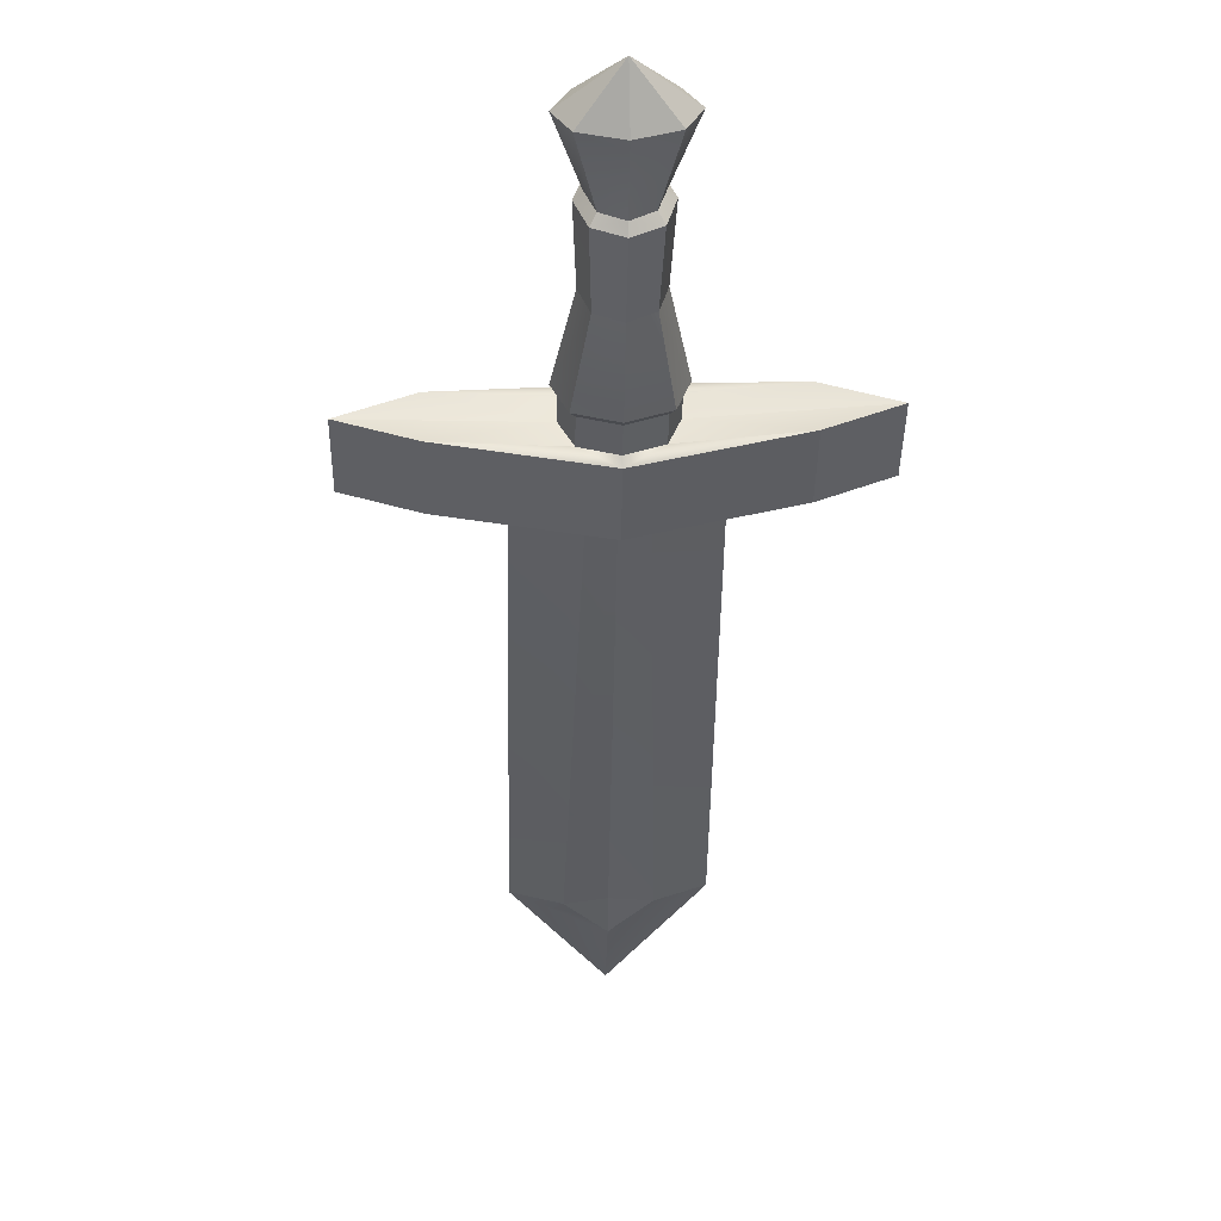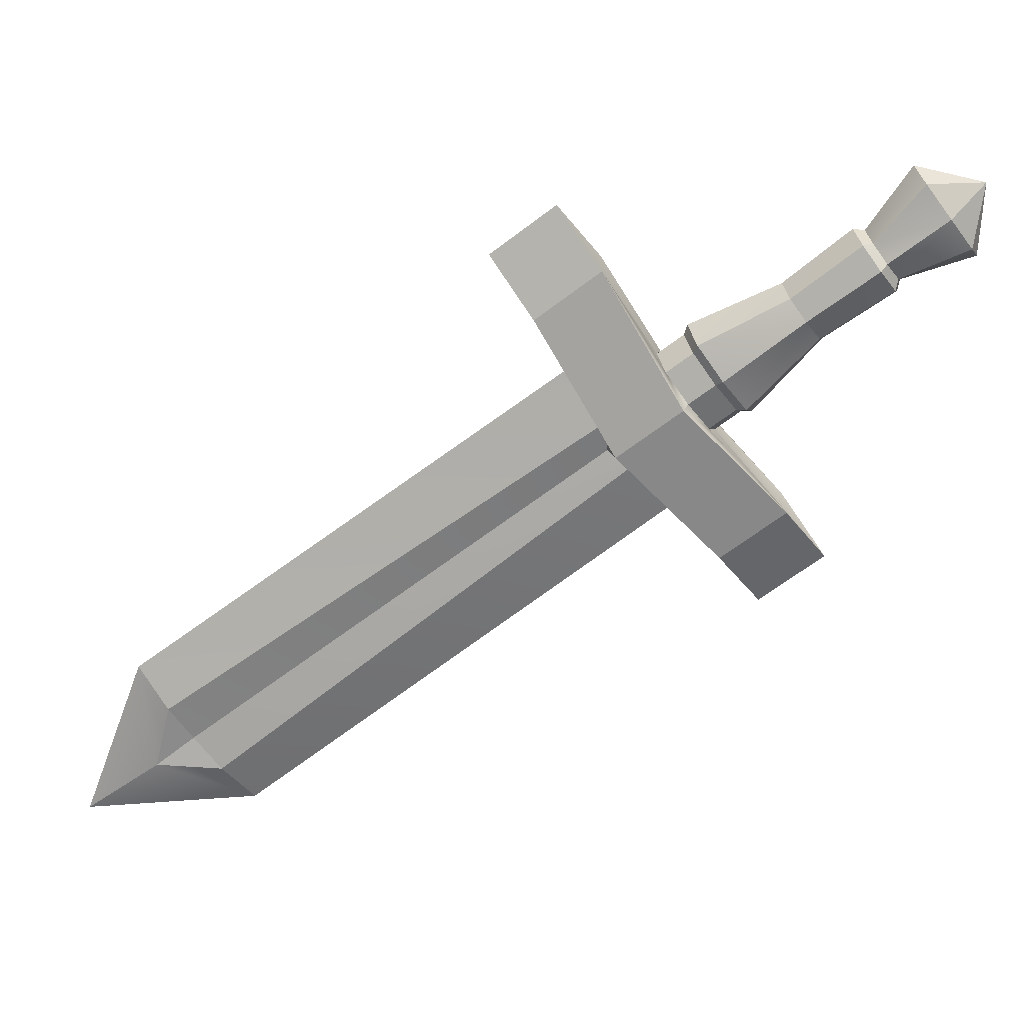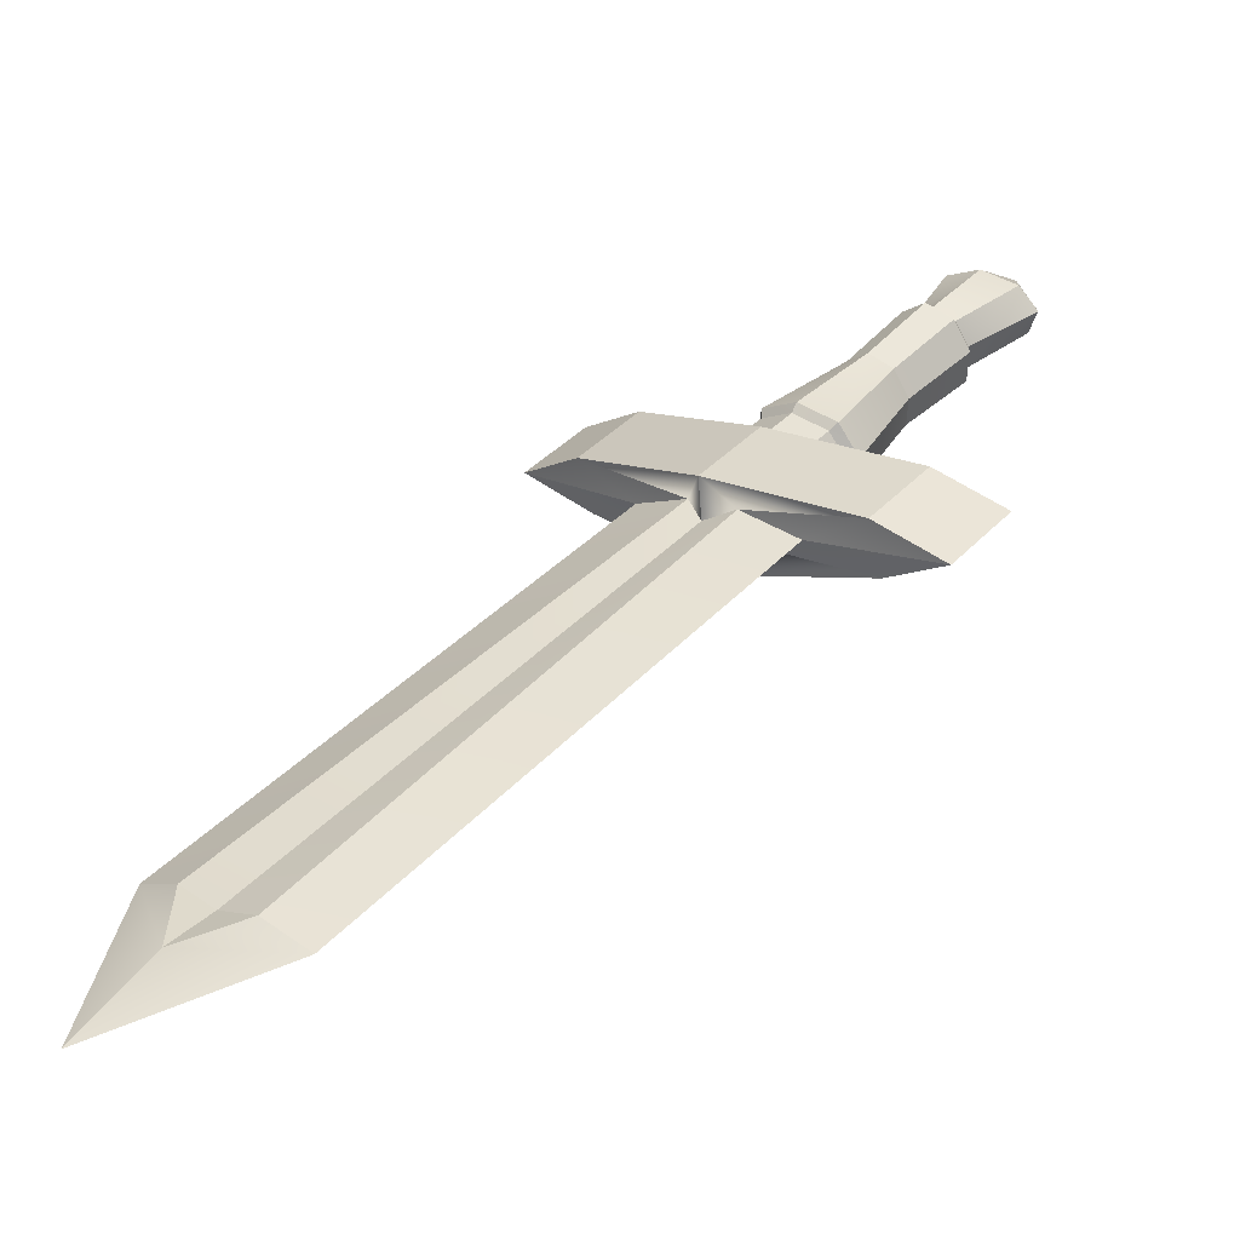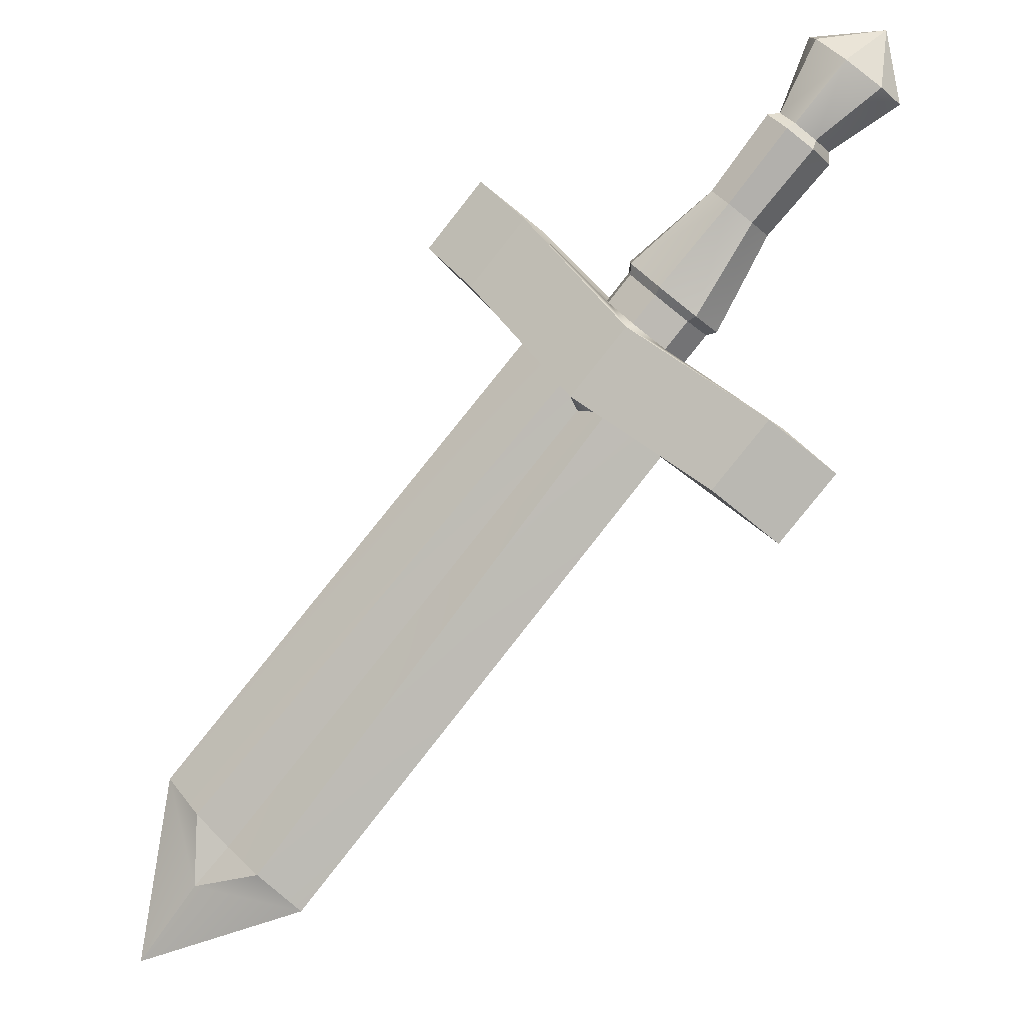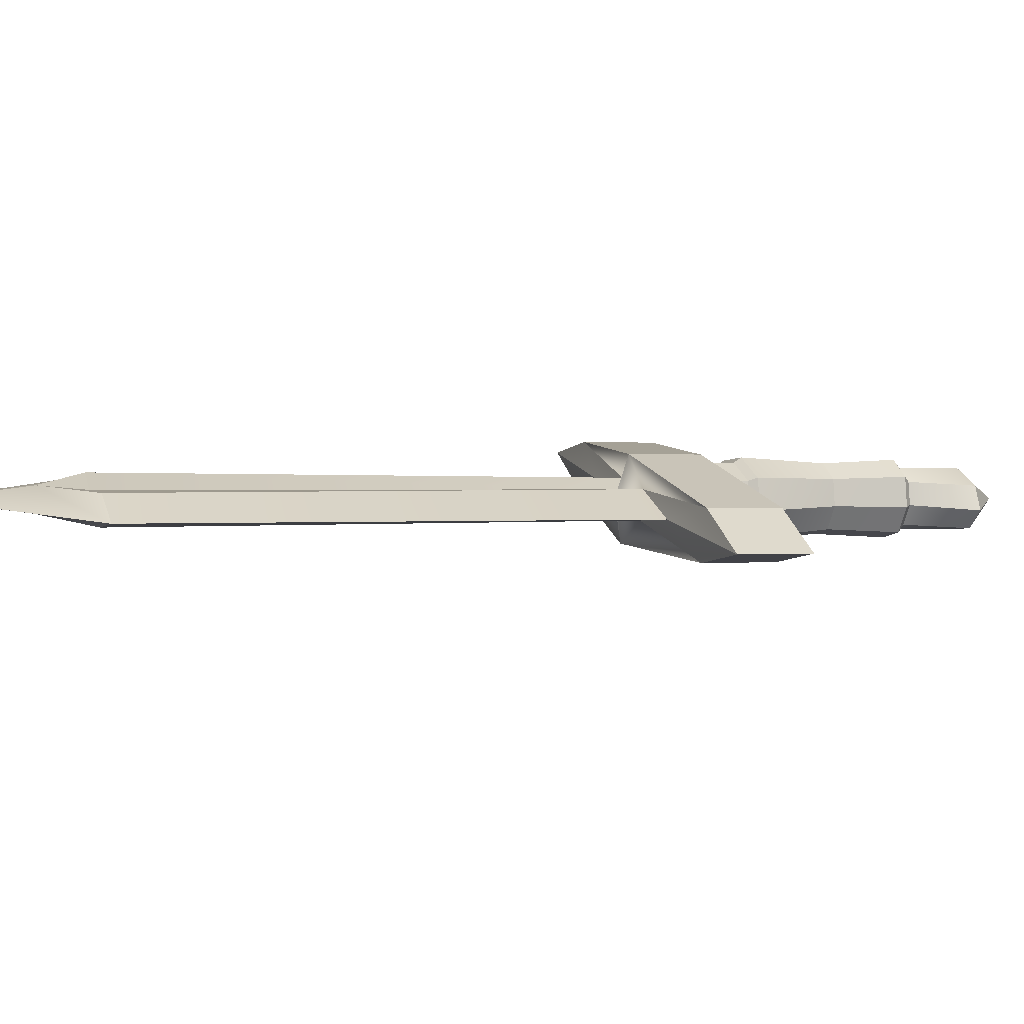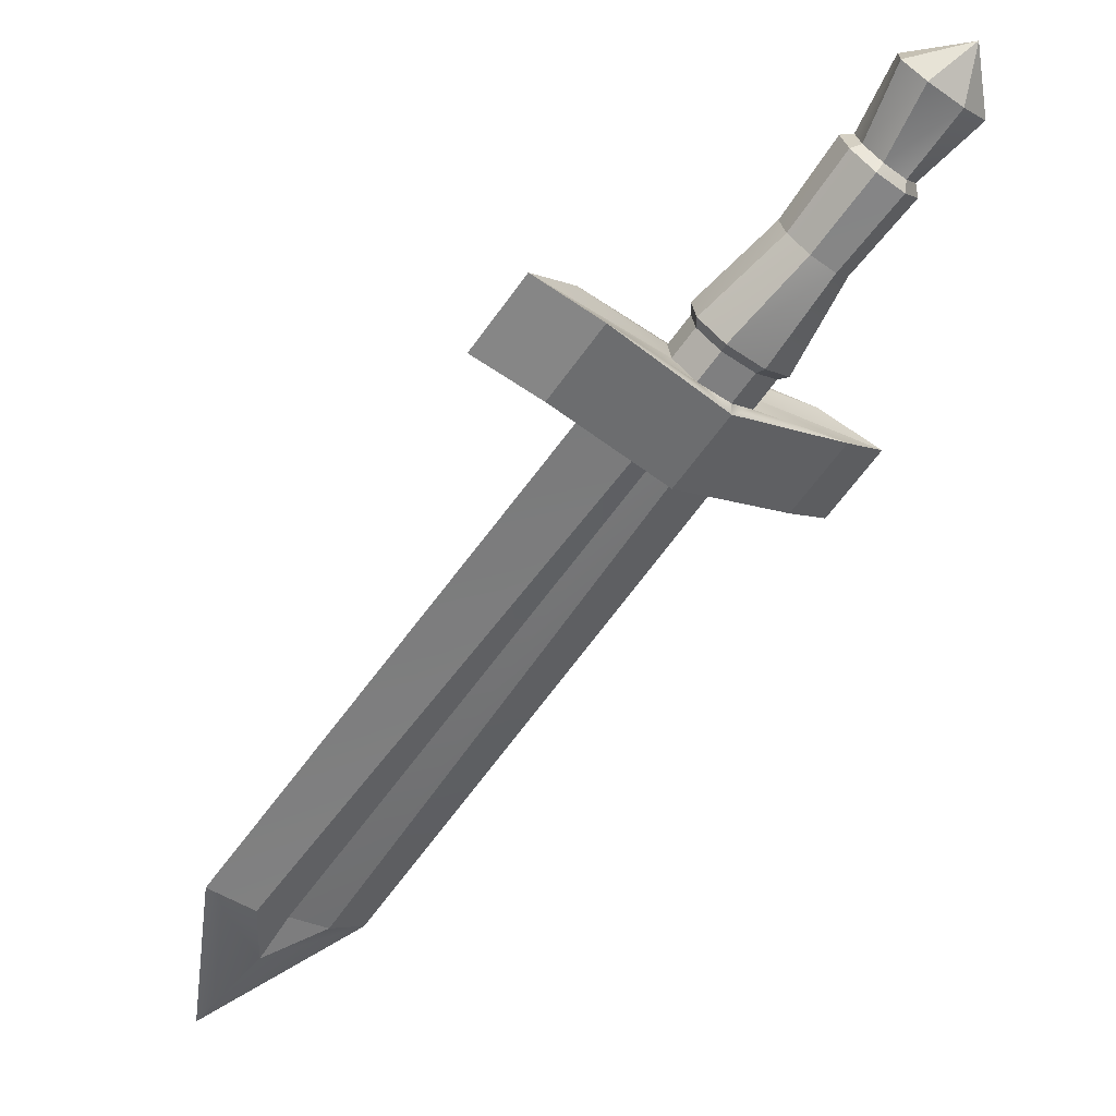
<metadata>
{"format":"obj","ext":"obj","renderer":"f3d","projection":"perspective","resolution":1024,"background":"white","views":[{"elev":-45.1,"azim":-41.8,"up":"+Y"},{"elev":-73.0,"azim":-93.9,"up":"+Y"},{"elev":-58.3,"azim":-161.5,"up":"+Z"},{"elev":-6.3,"azim":-155.0,"up":"+Z"},{"elev":11.0,"azim":-151.7,"up":"+Y"},{"elev":42.7,"azim":160.4,"up":"+Z"}]}
</metadata>
<code>
g
v -197.5 0.1971 10.78
v -198.2 -0.1487 10.08
v -197 -0.02204 8.63
v -196.6 0.2974 9.017
v -197.2 0.8467 11.06
v -196.4 0.9366 9.176
v -196.8 -0.2368 8.458
v -196.3 0.1388 8.95
v -196.1 0.9634 9.147
v -195.3 0.02693 6.745
v -194.8 0.3668 7.189
v -194.7 1.107 7.369
v -193.6 0.04516 4.776
v -192.8 0.4374 5.5
v -192.6 1.31 5.763
v -193.5 0.2091 4.611
v -192.8 0.5595 5.25
v -192.6 1.315 5.486
v -192.9 0.2666 3.951
v -192.2 0.617 4.59
v -192 1.372 4.827
v -199.1 0.6831 11.03
v -192.8 0.05319 3.828
v -190 0.7833 6.89
v -188.6 1.622 8.172
v -191.4 0.1966 2.183
v -188.6 0.9266 5.245
v -187.2 1.765 6.527
v -191 1.044 2.809
v -191.3 1.2 2.016
v -189.8 1.573 3.915
v -181.9 2.17 -8.867
v -181 2.041 -8.036
v -180 2.554 -7.121
v -181 2.142 -9.876
v -179.3 2.677 -11.85
v -199 0.07887 9.396
v -197.4 0.232 8.251
v -199.4 0.6816 9.13
v -197.7 0.8452 8.108
v -197.4 0.05533 7.974
v -197.7 0.8479 7.797
v -195.9 0.2916 6.309
v -196.1 1.003 6.148
v -194.5 0.3142 4.059
v -194.8 1.143 3.818
v -194.2 0.4509 3.979
v -194.6 1.167 3.761
v -193.7 0.5084 3.32
v -194 1.225 3.102
v -196.2 0.3173 1.44
v -197.8 0.9385 0.1777
v -194.8 0.4606 -0.2044
v -196.3 1.082 -1.467
v -192.1 0.9643 1.879
v -193.4 1.305 0.7842
v -182.8 1.91 -9.566
v -183.9 2.268 -10.47
v -197.6 1.449 10.79
v -196.7 1.55 9.033
v -197.1 1.804 8.654
v -198.4 1.677 10.11
v -196.4 1.756 8.97
v -197 2.048 8.487
v -195 1.818 7.207
v -195.5 2.083 6.772
v -193 2.139 5.522
v -193.8 2.408 4.806
v -192.9 2.031 5.268
v -193.7 2.273 4.637
v -192.3 2.089 4.609
v -193.1 2.331 3.978
v -190.1 2.243 6.909
v -193 2.565 3.86
v -188.7 2.387 5.264
v -191.6 2.708 2.215
v -191.1 1.914 2.82
v -191.3 1.737 2.022
v -181.1 2.912 -8.025
v -181.9 2.664 -8.861
v -181 2.868 -9.867
v -199.2 1.331 9.412
v -197.5 1.484 8.267
v -197.5 1.673 7.995
v -196 1.743 6.328
v -194.6 2.016 4.081
v -194.4 1.923 3.998
v -193.8 1.98 3.339
v -196.4 1.777 1.459
v -194.9 1.921 -0.1857
v -192.2 1.835 1.891
v -182.9 2.781 -9.555
g
f 2 3 4 1
f 1 4 6 5
f 3 7 8 4
f 4 8 9 6
f 7 10 11 8
f 8 11 12 9
f 10 13 14 11
f 11 14 15 12
f 13 16 17 14
f 15 14 17 18
f 16 19 20 17
f 17 20 21 18
f 2 1 22
f 1 5 22
f 20 19 23 24
f 21 20 24 25
f 23 26 27 24
f 24 27 28 25
f 26 30 29 27
f 27 29 31 28
f 30 32 33 29
f 29 33 34 31
f 33 32 35
f 34 33 35 36
f 38 3 2 37
f 40 38 37 39
f 41 7 3 38
f 42 41 38 40
f 43 10 7 41
f 44 43 41 42
f 45 13 10 43
f 46 45 43 44
f 47 16 13 45
f 46 48 47 45
f 49 19 16 47
f 50 49 47 48
f 2 22 37
f 37 22 39
f 49 51 23 19
f 50 52 51 49
f 53 26 23 51
f 54 53 51 52
f 26 53 55 30
f 56 55 53 54
f 57 32 30 55
f 58 57 55 56
f 57 35 32
f 58 36 35 57
f 60 61 62 59
f 6 60 59 5
f 63 64 61 60
f 9 63 60 6
f 65 66 64 63
f 12 65 63 9
f 67 68 66 65
f 15 67 65 12
f 69 70 68 67
f 15 18 69 67
f 71 72 70 69
f 21 71 69 18
f 62 22 59
f 59 22 5
f 71 73 74 72
f 21 25 73 71
f 75 76 74 73
f 28 75 73 25
f 76 75 77 78
f 31 77 75 28
f 79 80 78 77
f 34 79 77 31
f 79 81 80
f 34 36 81 79
f 62 61 83 82
f 82 83 40 39
f 61 64 84 83
f 83 84 42 40
f 64 66 85 84
f 84 85 44 42
f 66 68 86 85
f 85 86 46 44
f 68 70 87 86
f 46 86 87 48
f 70 72 88 87
f 87 88 50 48
f 62 82 22
f 82 39 22
f 88 72 74 89
f 50 88 89 52
f 74 76 90 89
f 89 90 54 52
f 76 78 91 90
f 90 91 56 54
f 78 80 92 91
f 91 92 58 56
f 92 80 81
f 58 92 81 36

</code>
